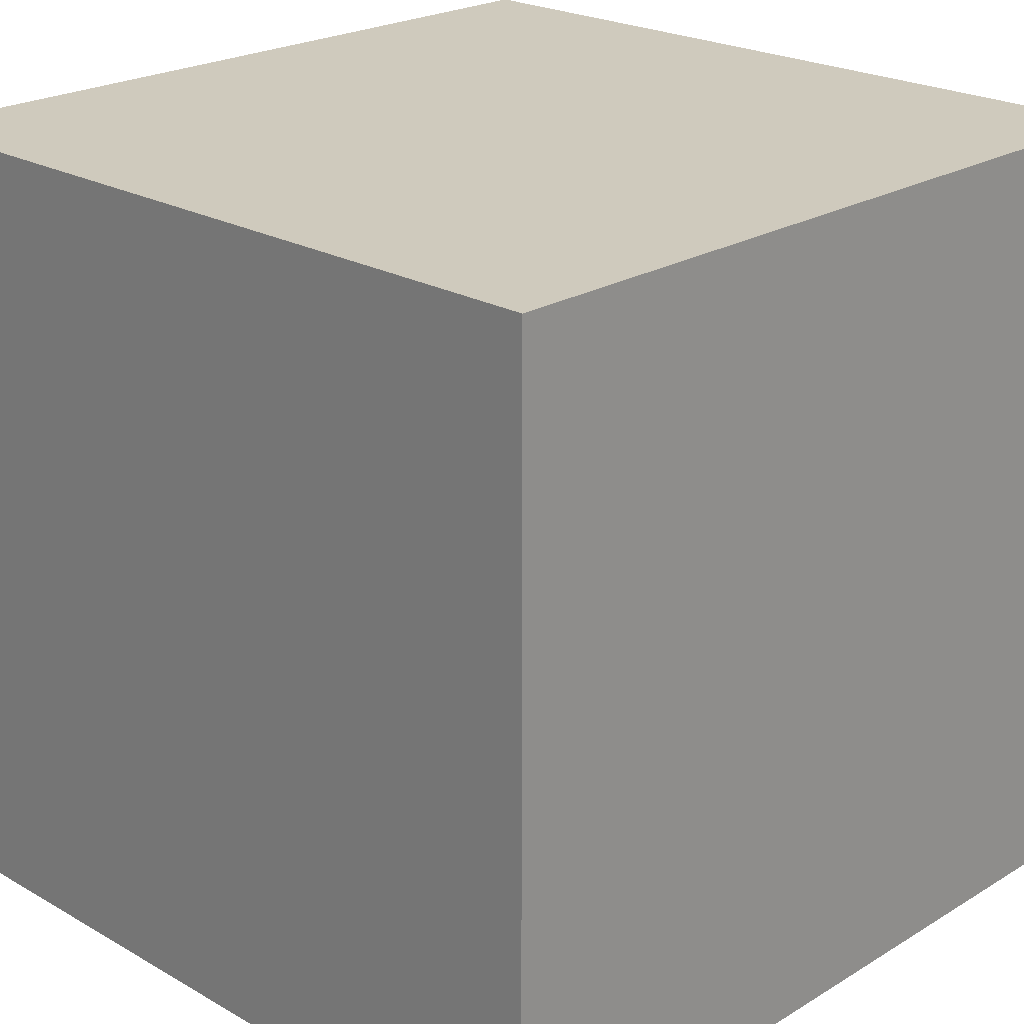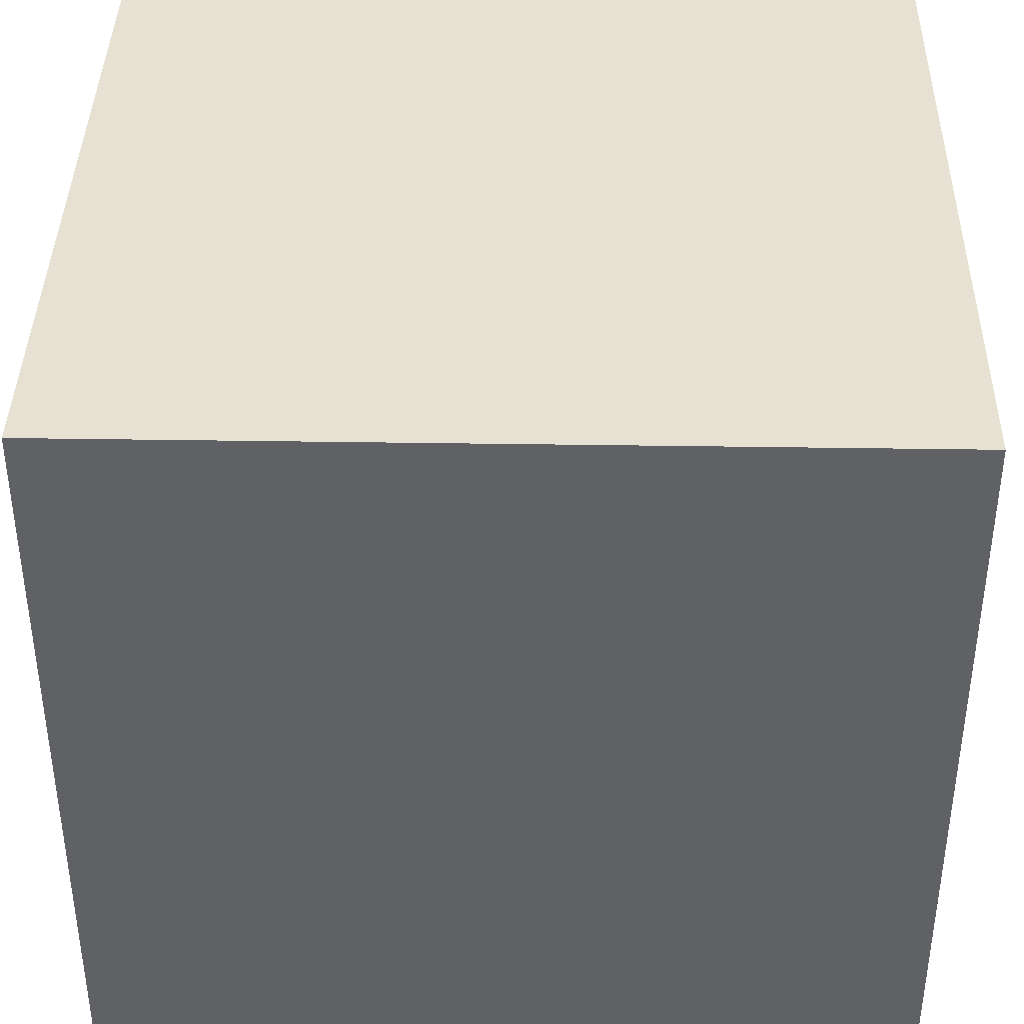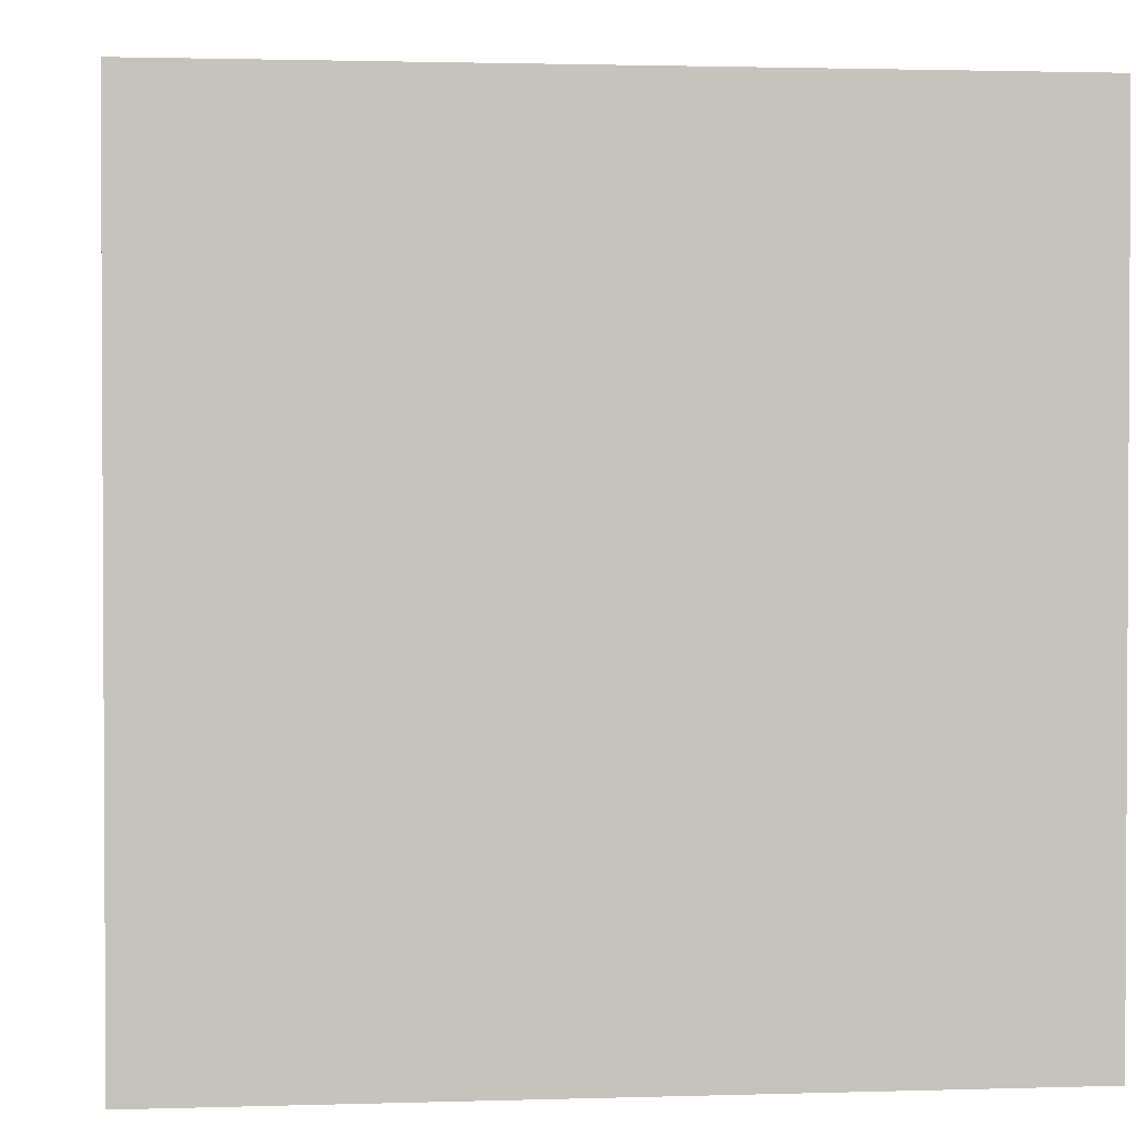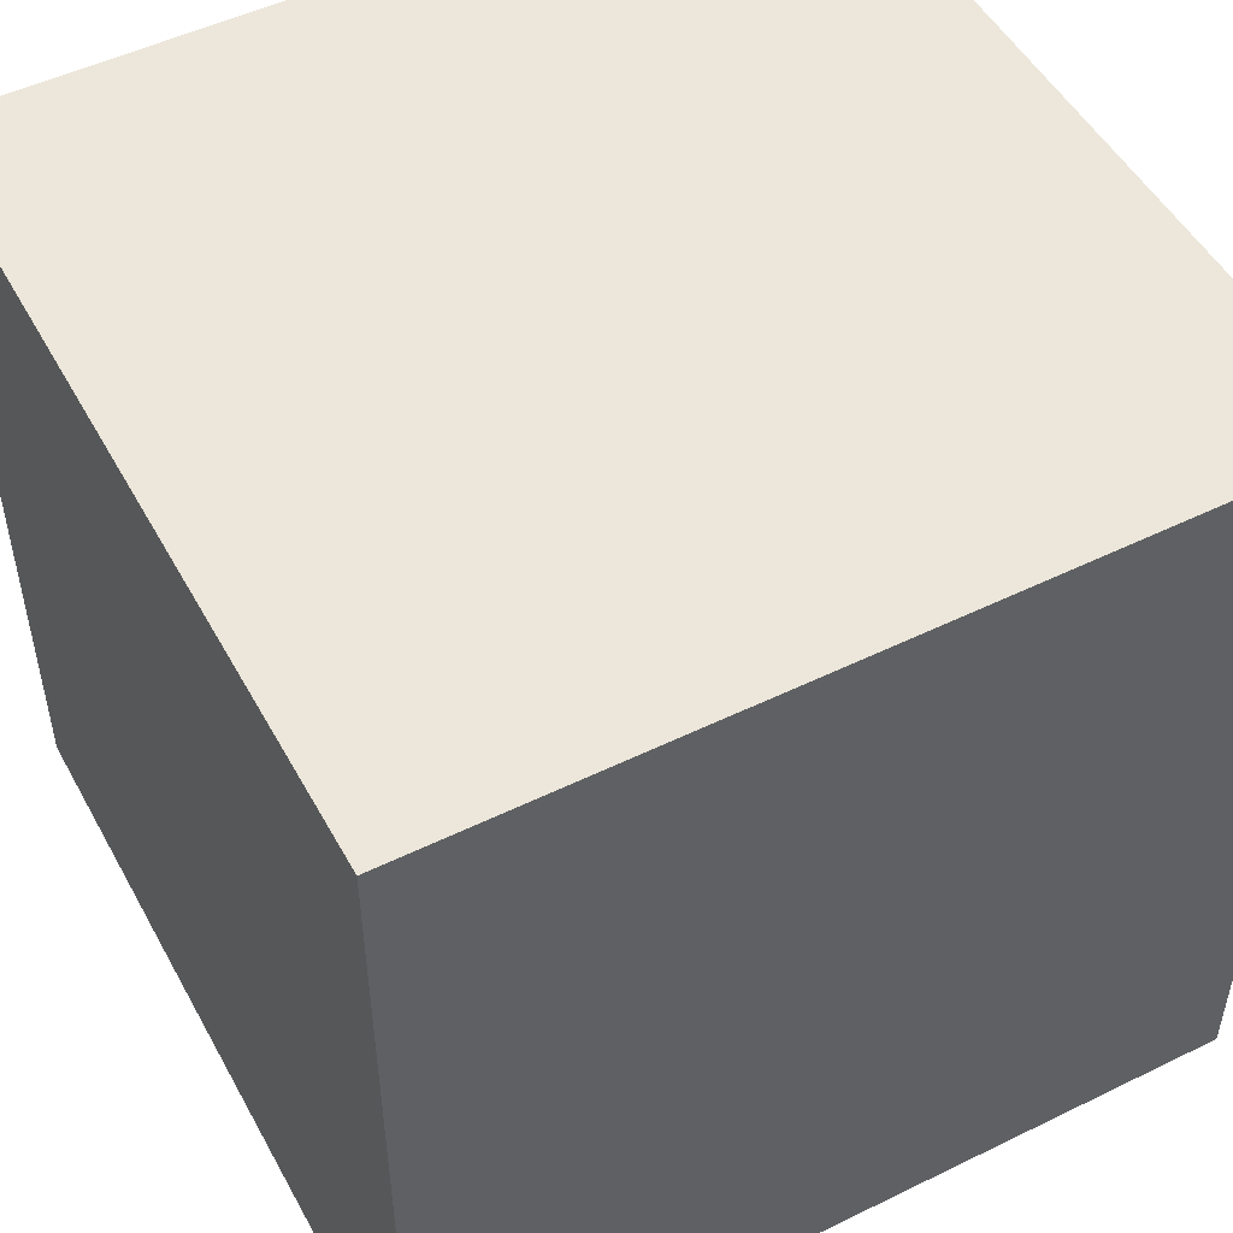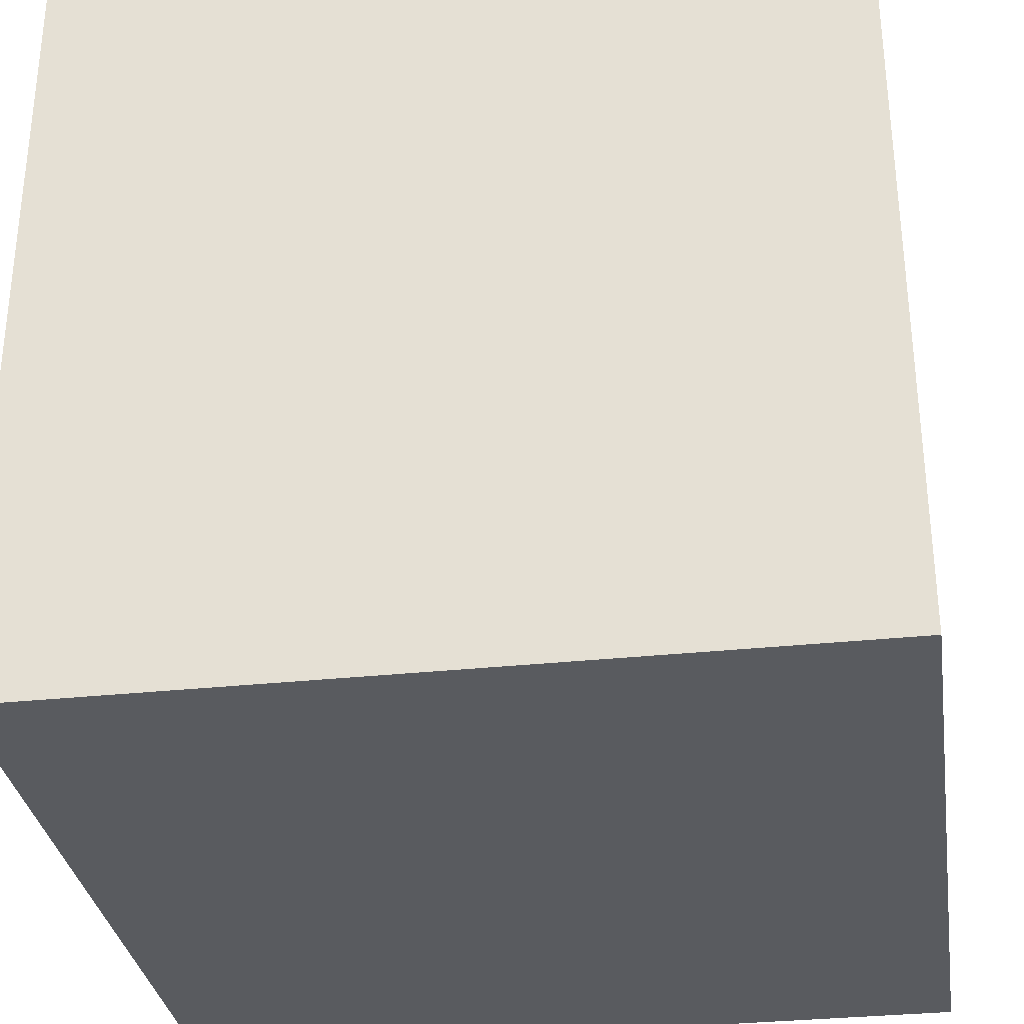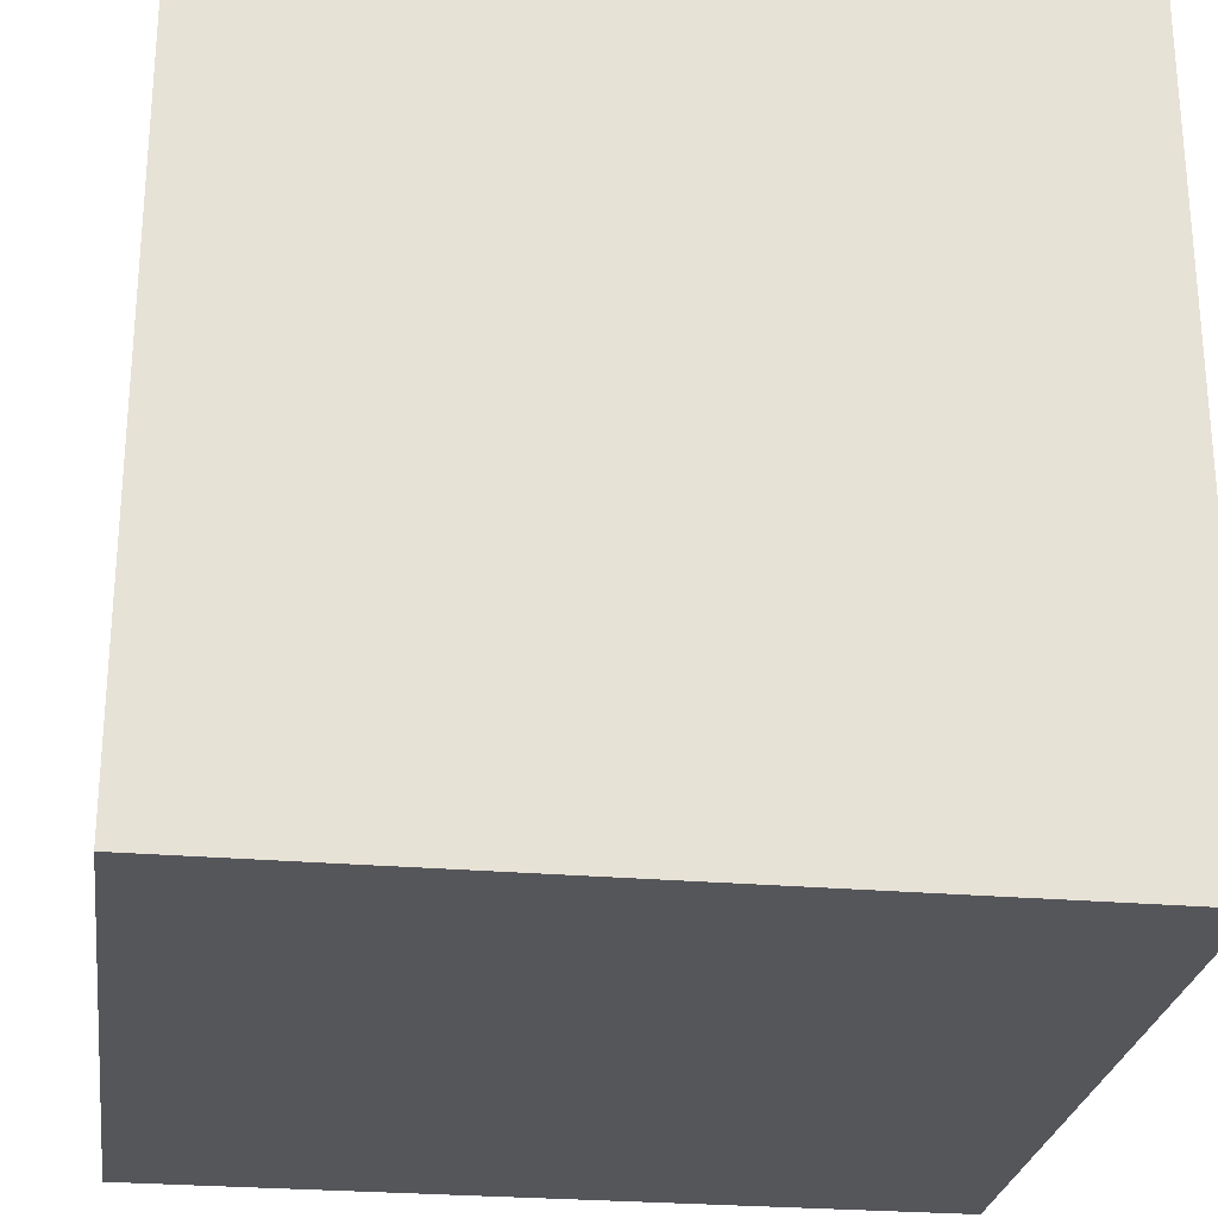
<metadata>
{"format":"obj","ext":"obj","renderer":"f3d","projection":"perspective","resolution":1024,"background":"white","views":[{"elev":22.8,"azim":-135.8,"up":"+Z"},{"elev":39.5,"azim":1.1,"up":"+Z"},{"elev":1.8,"azim":83.6,"up":"+Y"},{"elev":50.6,"azim":-118.1,"up":"+Y"},{"elev":-32.2,"azim":-81.5,"up":"+Y"},{"elev":-26.1,"azim":-7.8,"up":"+Y"}]}
</metadata>
<code>
v 1 1 1
v 1 1 -1
v 1 -1 1
v 1 -1 -1
v -1 1 1
v -1 1 -1
v -1 -1 1
v -1 -1 -1
f 1 5 7
f 4 3 7
f 8 7 5
f 6 2 4
f 2 1 3
f 6 5 1
f 7 3 1
f 7 8 4
f 5 6 8
f 4 8 6
f 3 4 2
f 1 2 6

</code>
